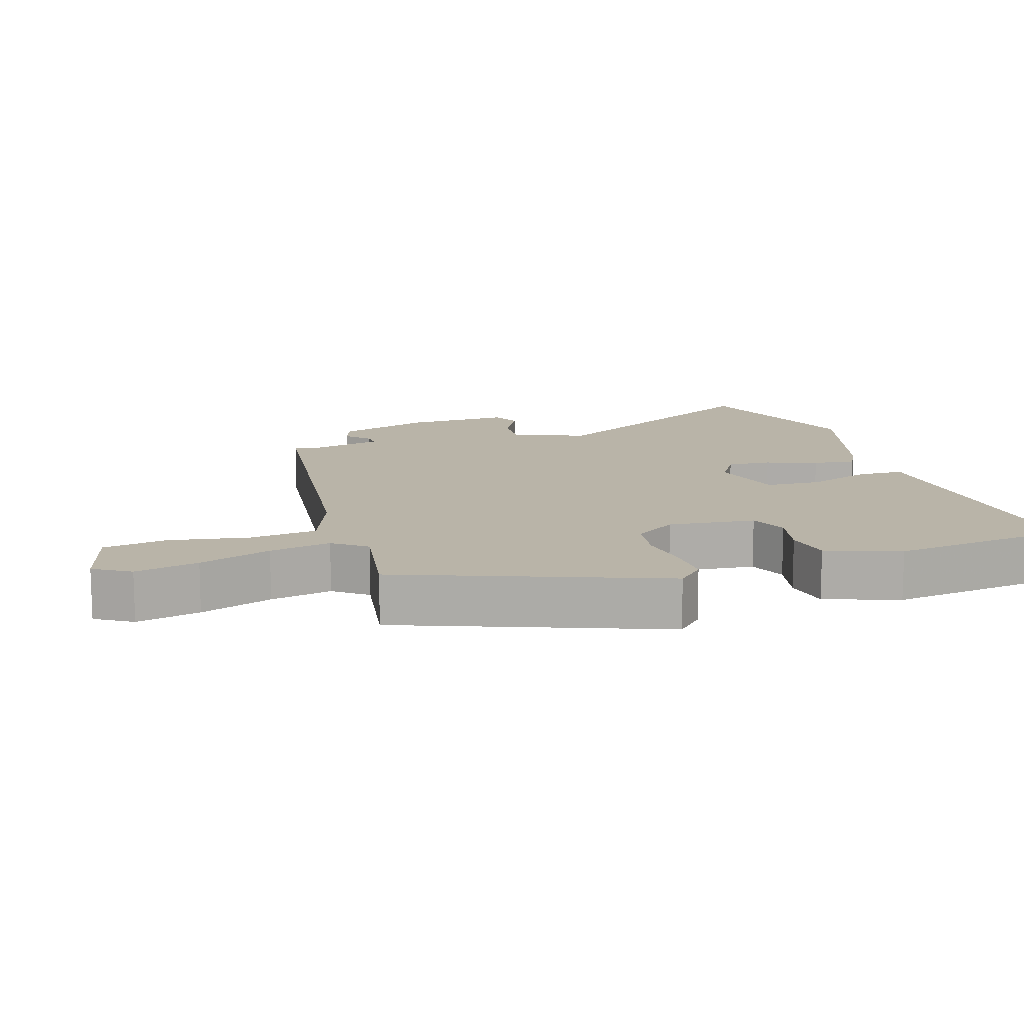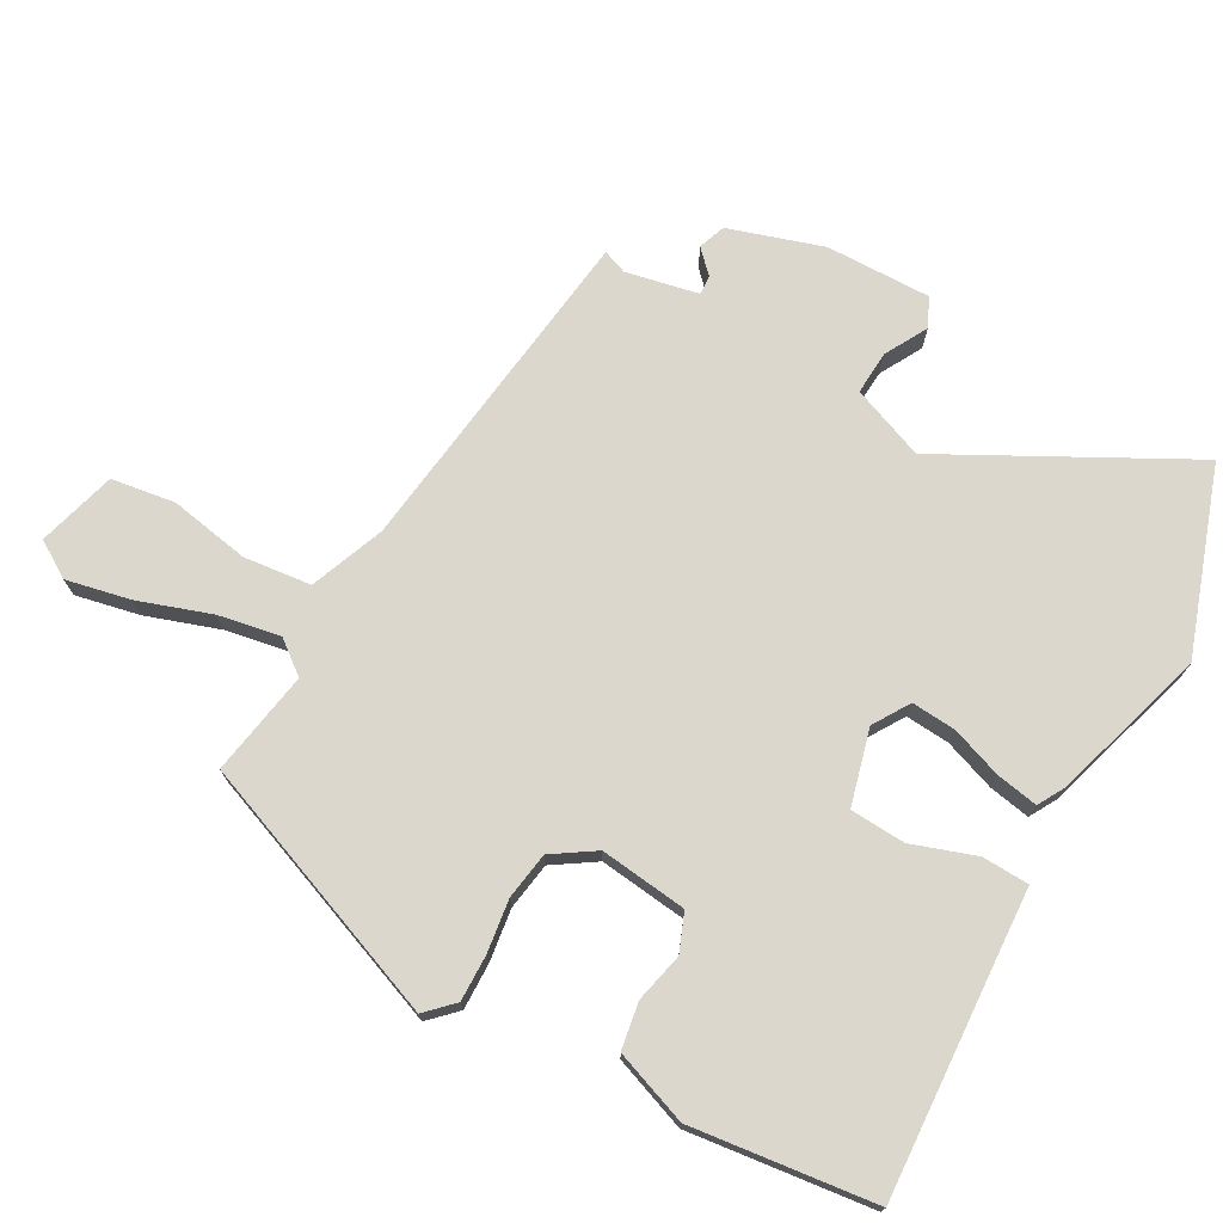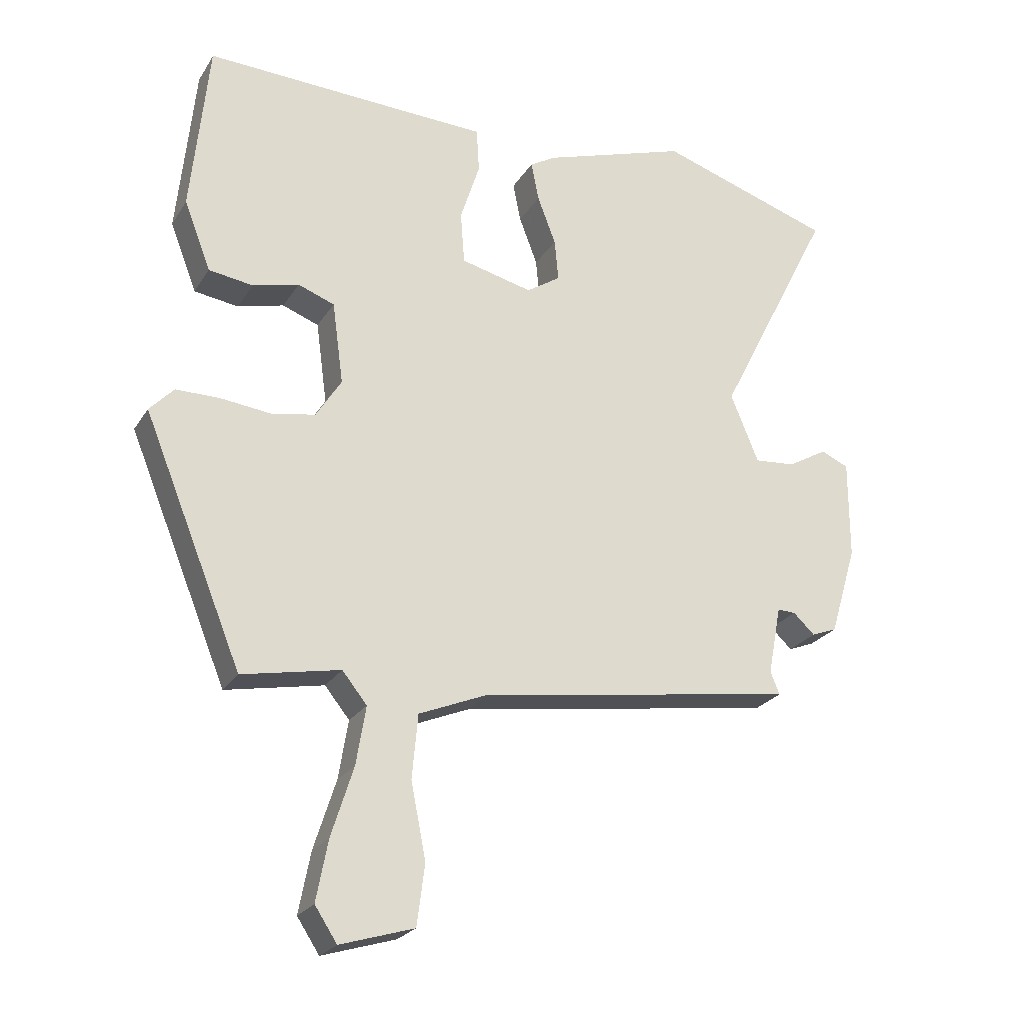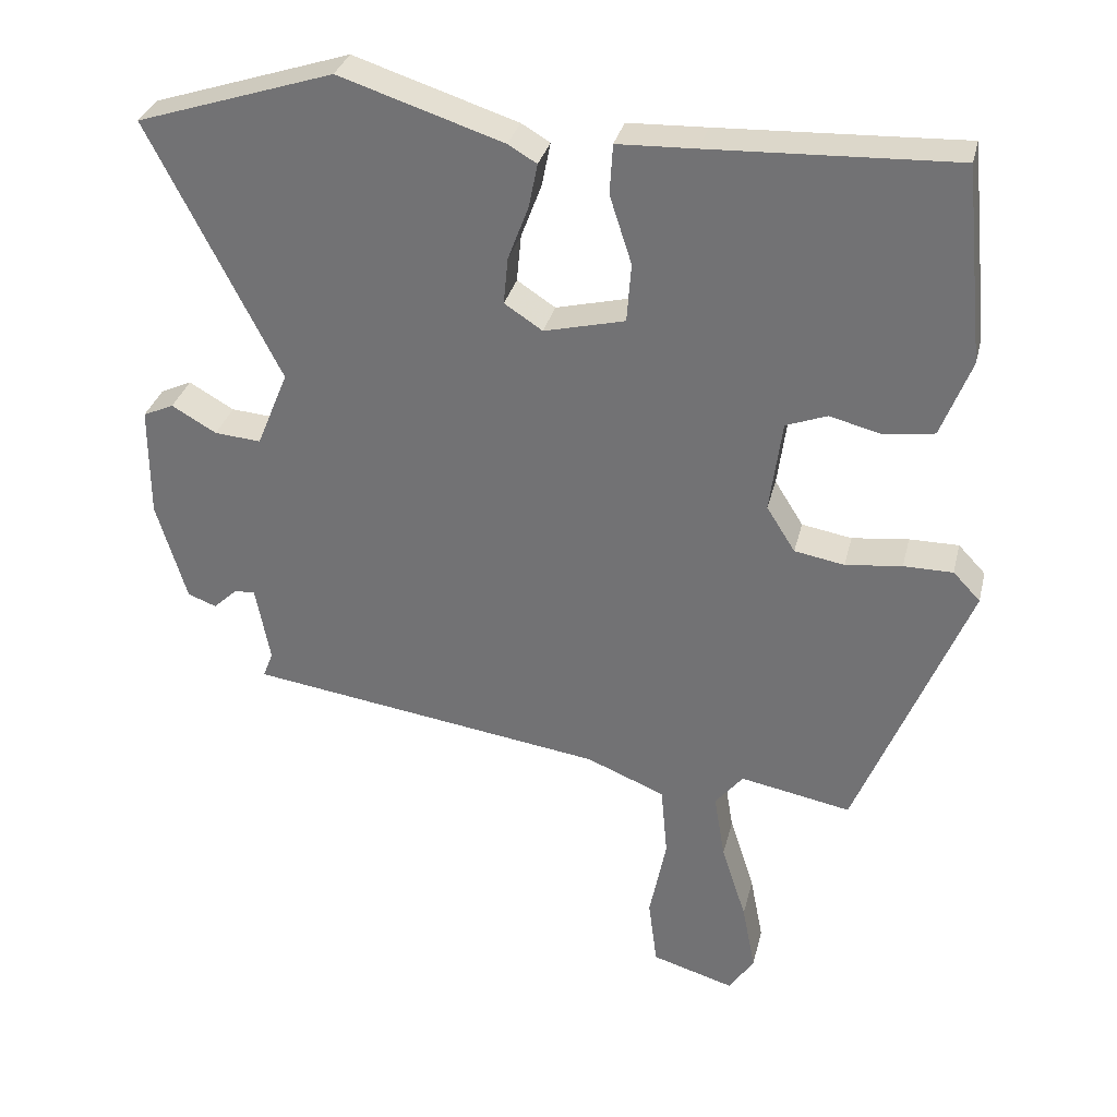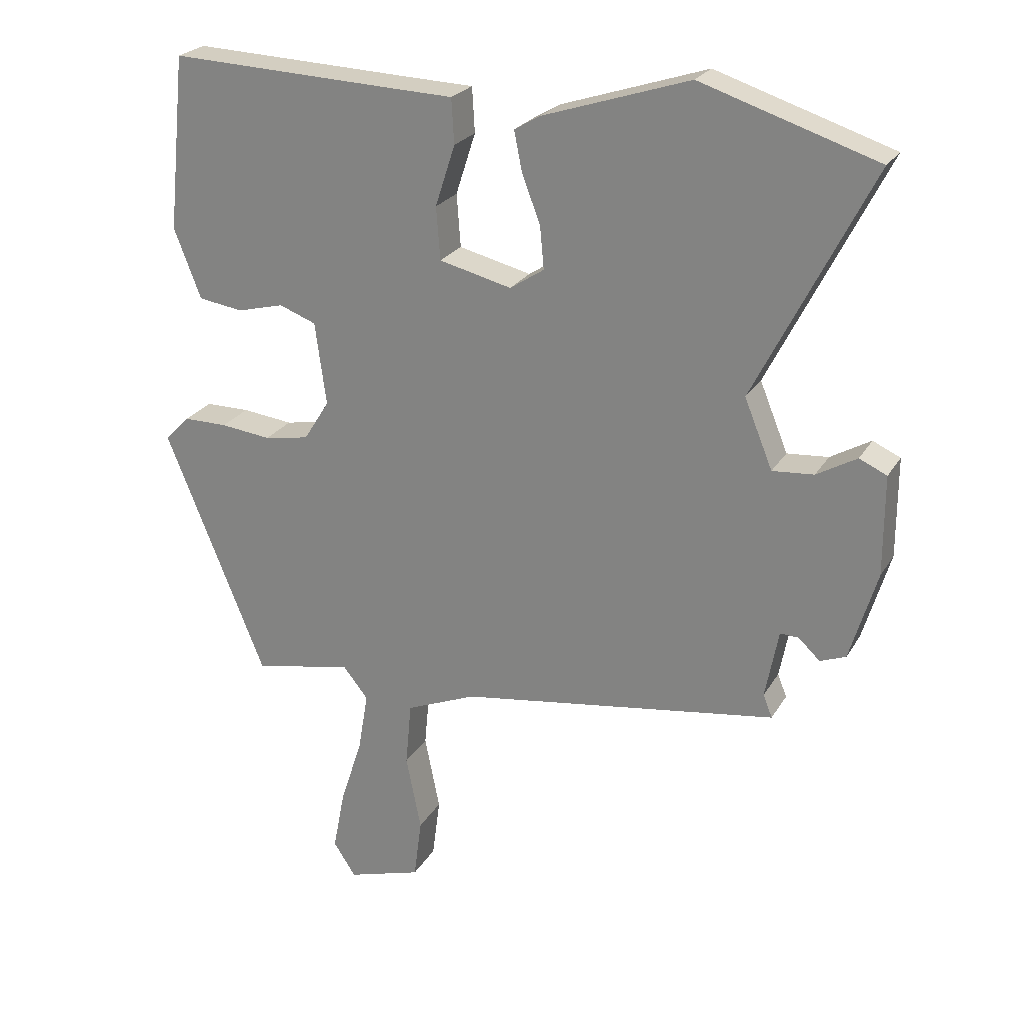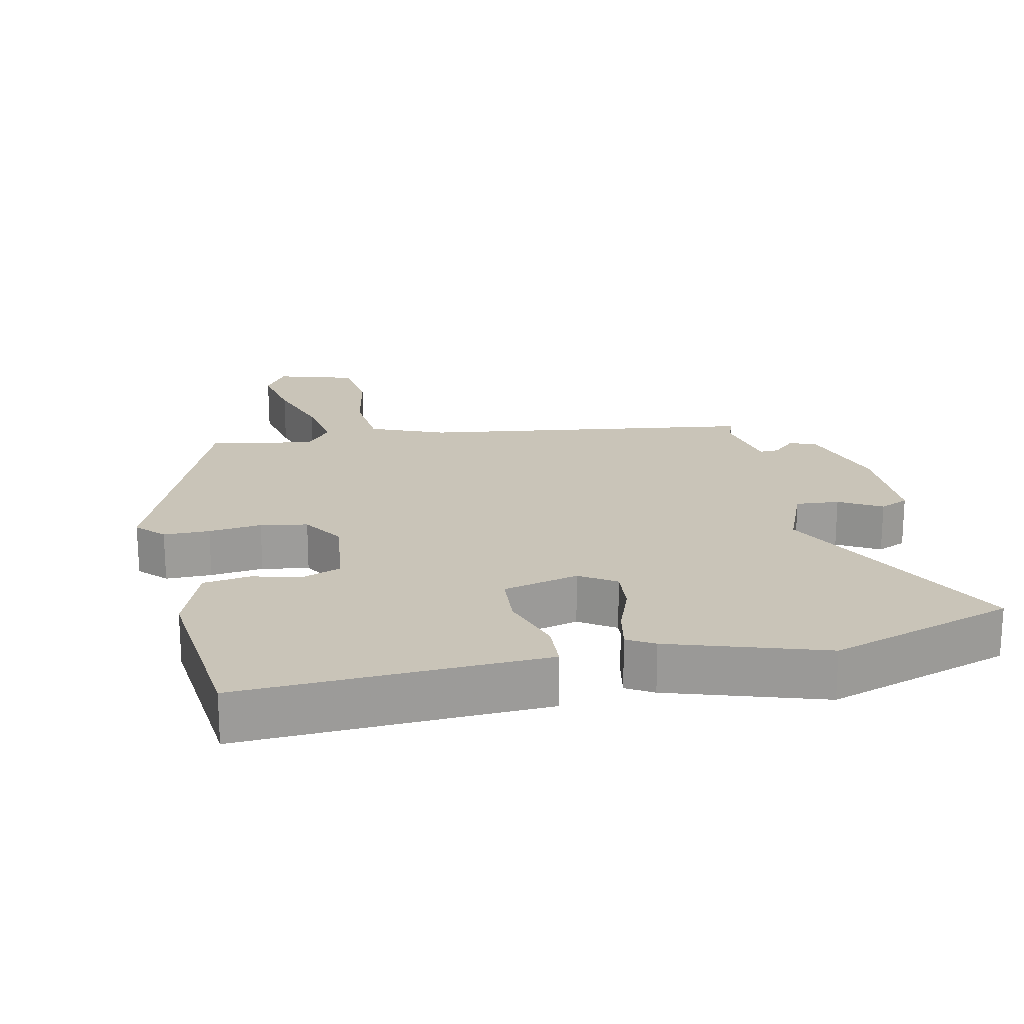
<metadata>
{"format":"obj","ext":"obj","renderer":"f3d","projection":"perspective","resolution":1024,"background":"white","views":[{"elev":13.2,"azim":-109.1,"up":"+Y"},{"elev":73.4,"azim":-61.9,"up":"+Y"},{"elev":-23.9,"azim":-24.4,"up":"+Z"},{"elev":32.0,"azim":-166.7,"up":"+Z"},{"elev":24.0,"azim":23.7,"up":"+Z"},{"elev":20.1,"azim":-12.4,"up":"+Y"}]}
</metadata>
<code>
v 0.361 0.07 0.545
v 0.629 0.07 0.458
v 0.451 0.07 0.107
v 0.494 0.07 0.002
v 0.557 0.07 0.007
v 0.618 0.07 0.042
v 0.66 0.07 0.023
v 0.66 0.07 -0.129
v 0.619 0.07 -0.266
v 0.58 0.07 -0.281
v 0.547 0.07 -0.25
v 0.519 0.07 -0.249
v 0.499 0.07 -0.354
v 0.513 0.07 -0.389
v 0.027 0.07 -0.46
v -0.08 0.07 -0.504
v -0.089 0.07 -0.602
v -0.066 0.07 -0.717
v -0.078 0.07 -0.81
v -0.191 0.07 -0.844
v -0.225 0.07 -0.792
v -0.207 0.07 -0.699
v -0.173 0.07 -0.593
v -0.158 0.07 -0.503
v -0.196 0.07 -0.456
v -0.347 0.07 -0.485
v -0.499 0.07 -0.111
v -0.462 0.07 -0.072
v -0.395 0.07 -0.072
v -0.318 0.07 -0.081
v -0.25 0.07 -0.069
v -0.211 0.07 -0.007
v -0.228 0.07 0.119
v -0.284 0.07 0.14
v -0.355 0.07 0.122
v -0.423 0.07 0.132
v -0.464 0.07 0.238
v -0.437 0.07 0.504
v -0.104 0.07 0.49
v 0.003 0.07 0.486
v 0.007 0.07 0.418
v -0.023 0.07 0.325
v -0.017 0.07 0.245
v 0.093 0.07 0.218
v 0.145 0.07 0.252
v 0.139 0.07 0.316
v 0.111 0.07 0.39
v 0.099 0.07 0.45
v 0.138 0.07 0.473
v 0.361 0 0.545
v 0.629 0 0.458
v 0.451 0 0.107
v 0.494 0 0.002
v 0.557 0 0.007
v 0.618 0 0.042
v 0.66 0 0.023
v 0.66 0 -0.129
v 0.619 0 -0.266
v 0.58 0 -0.281
v 0.547 0 -0.25
v 0.519 0 -0.249
v 0.499 0 -0.354
v 0.513 0 -0.389
v 0.027 0 -0.46
v -0.08 0 -0.504
v -0.089 0 -0.602
v -0.066 0 -0.717
v -0.078 0 -0.81
v -0.191 0 -0.844
v -0.225 0 -0.792
v -0.207 0 -0.699
v -0.173 0 -0.593
v -0.158 0 -0.503
v -0.196 0 -0.456
v -0.347 0 -0.485
v -0.499 0 -0.111
v -0.462 0 -0.072
v -0.395 0 -0.072
v -0.318 0 -0.081
v -0.25 0 -0.069
v -0.211 0 -0.007
v -0.228 0 0.119
v -0.284 0 0.14
v -0.355 0 0.122
v -0.423 0 0.132
v -0.464 0 0.238
v -0.437 0 0.504
v -0.104 0 0.49
v 0.003 0 0.486
v 0.007 0 0.418
v -0.023 0 0.325
v -0.017 0 0.245
v 0.093 0 0.218
v 0.145 0 0.252
v 0.139 0 0.316
v 0.111 0 0.39
v 0.099 0 0.45
v 0.138 0 0.473
f 1 2 3
f 49 1 3
f 48 49 3
f 47 48 3
f 46 47 3
f 45 46 3 4
f 44 45 4
f 43 44 4
f 39 40 41 42
f 39 42 43
f 38 39 43
f 37 38 43
f 36 37 43
f 35 36 43
f 34 35 43
f 33 34 43 4
f 28 29 30
f 27 28 30
f 26 27 30
f 25 26 30
f 24 25 30 31
f 21 22 23
f 20 21 23
f 19 20 23
f 18 19 23
f 17 18 23
f 16 17 23 24
f 24 31 32
f 16 24 32
f 15 16 32
f 9 10 11
f 8 9 11
f 7 8 11
f 6 7 11
f 5 6 11
f 4 5 11 12
f 33 4 12 13
f 15 32 33
f 14 15 33
f 13 14 33
f 52 51 50
f 52 50 98
f 52 98 97
f 52 97 96
f 52 96 95
f 53 52 95 94
f 53 94 93
f 53 93 92
f 91 90 89 88
f 92 91 88
f 92 88 87
f 92 87 86
f 92 86 85
f 92 85 84
f 92 84 83
f 53 92 83 82
f 79 78 77
f 79 77 76
f 79 76 75
f 79 75 74
f 80 79 74 73
f 72 71 70
f 72 70 69
f 72 69 68
f 72 68 67
f 72 67 66
f 73 72 66 65
f 81 80 73
f 81 73 65
f 81 65 64
f 60 59 58
f 60 58 57
f 60 57 56
f 60 56 55
f 60 55 54
f 61 60 54 53
f 62 61 53 82
f 82 81 64
f 82 64 63
f 82 63 62
f 1 50 51 2
f 2 51 52 3
f 3 52 53 4
f 4 53 54 5
f 5 54 55 6
f 6 55 56 7
f 7 56 57 8
f 8 57 58 9
f 9 58 59 10
f 10 59 60 11
f 11 60 61 12
f 12 61 62 13
f 13 62 63 14
f 14 63 64 15
f 15 64 65 16
f 16 65 66 17
f 17 66 67 18
f 18 67 68 19
f 19 68 69 20
f 20 69 70 21
f 21 70 71 22
f 22 71 72 23
f 23 72 73 24
f 24 73 74 25
f 25 74 75 26
f 26 75 76 27
f 27 76 77 28
f 28 77 78 29
f 29 78 79 30
f 30 79 80 31
f 31 80 81 32
f 32 81 82 33
f 33 82 83 34
f 34 83 84 35
f 35 84 85 36
f 36 85 86 37
f 37 86 87 38
f 38 87 88 39
f 39 88 89 40
f 40 89 90 41
f 41 90 91 42
f 42 91 92 43
f 43 92 93 44
f 44 93 94 45
f 45 94 95 46
f 46 95 96 47
f 47 96 97 48
f 48 97 98 49
f 49 98 50 1

</code>
